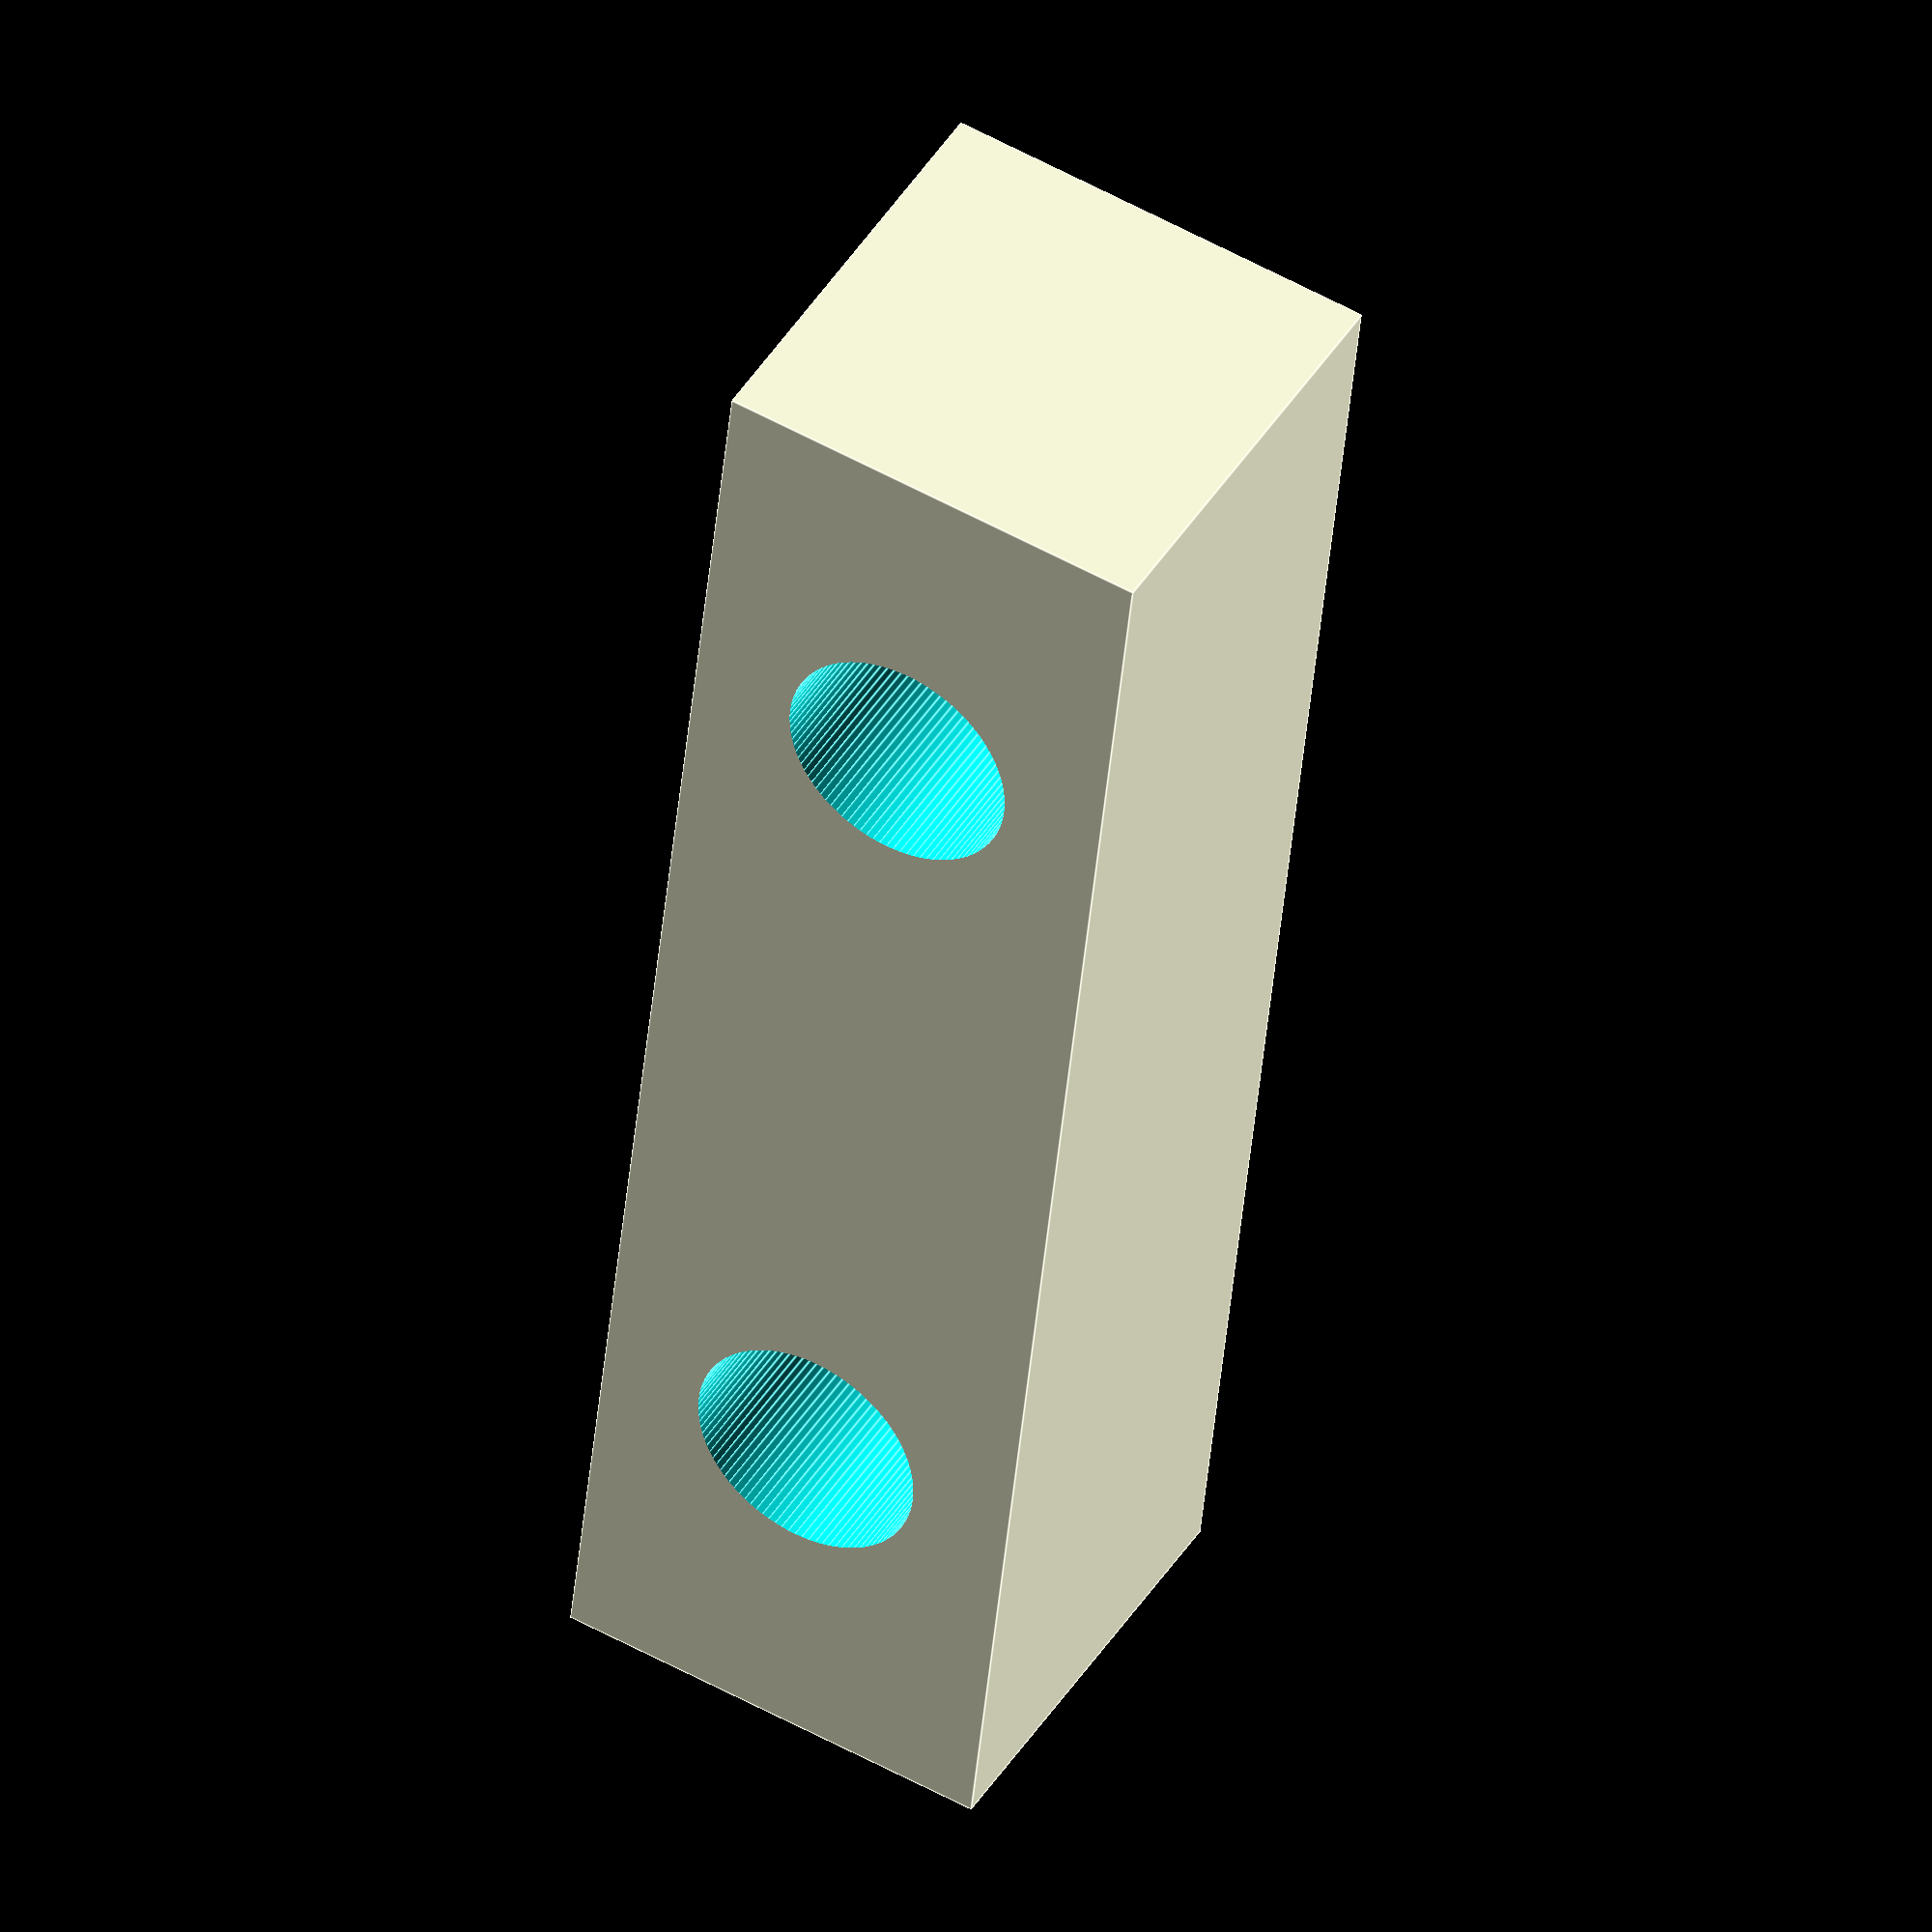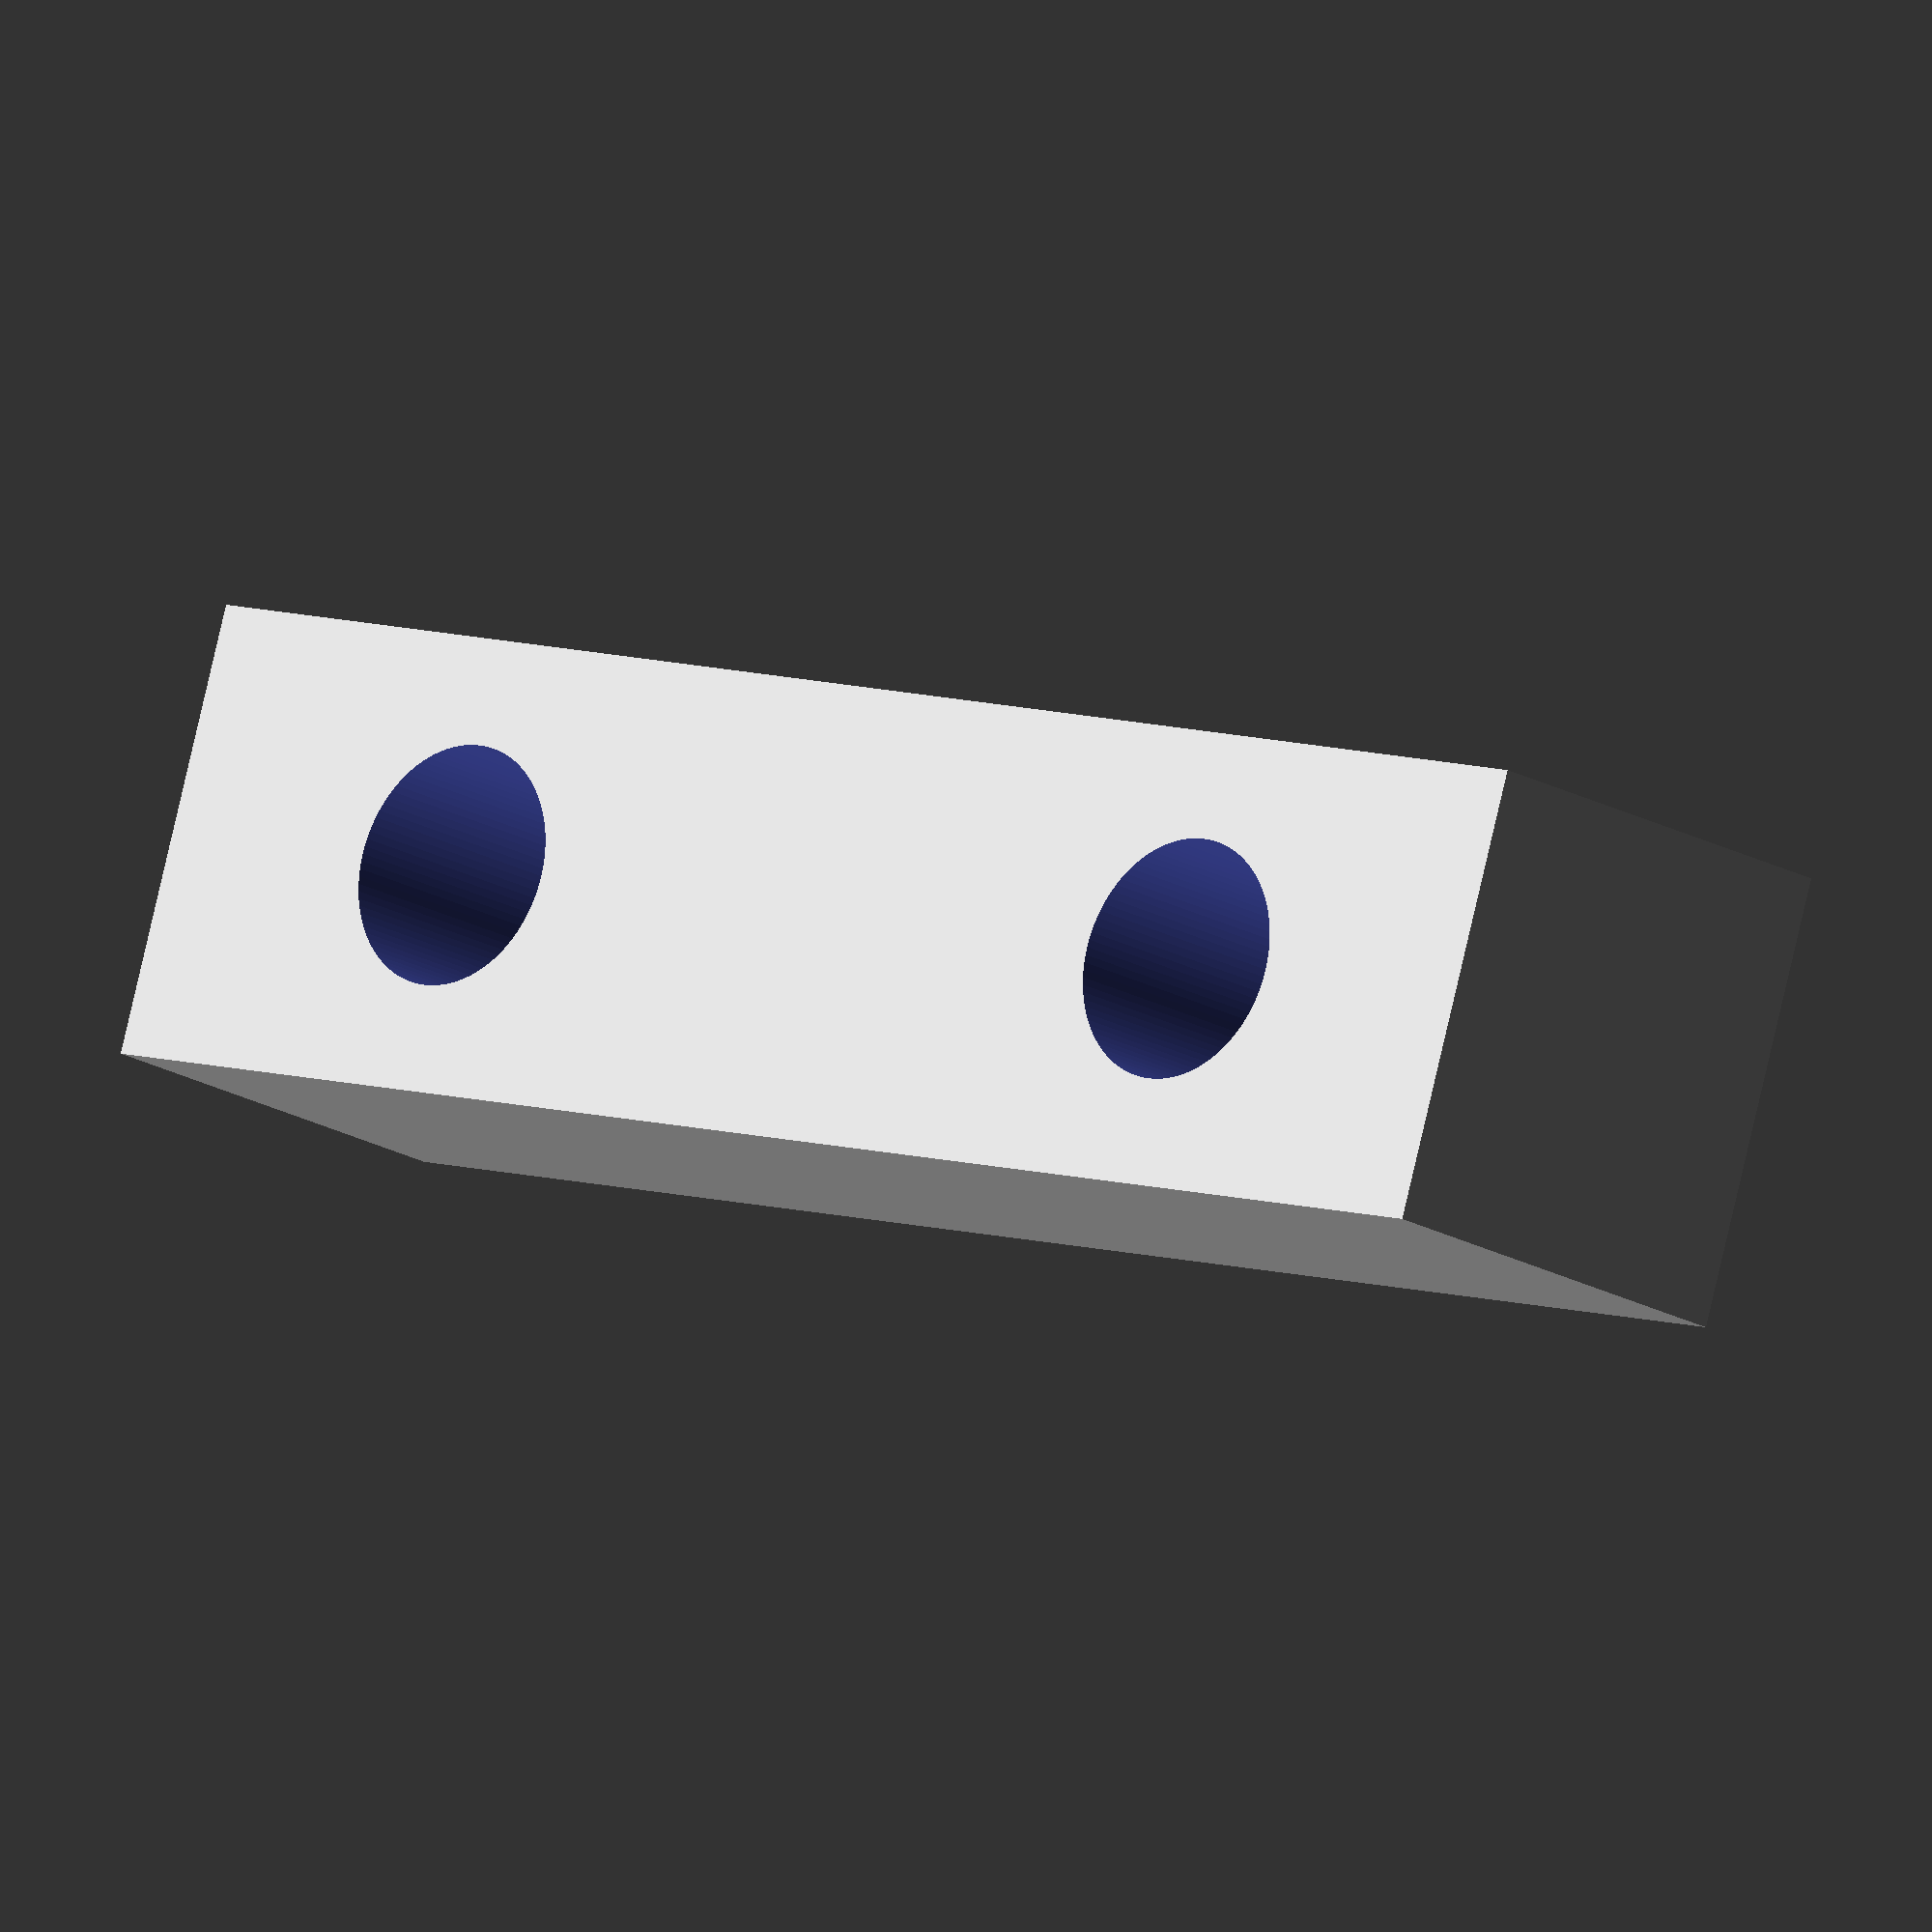
<openscad>


difference(){
    cube([23,6,6]);
    translate([5,3,-.10]) cylinder(r=1.6,h=9,$fn=100);
    translate([18,3,-.10]) cylinder(r=1.6,h=9,$fn=100);
}
</openscad>
<views>
elev=136.4 azim=84.0 roll=330.4 proj=o view=edges
elev=198.0 azim=162.5 roll=319.1 proj=o view=wireframe
</views>
